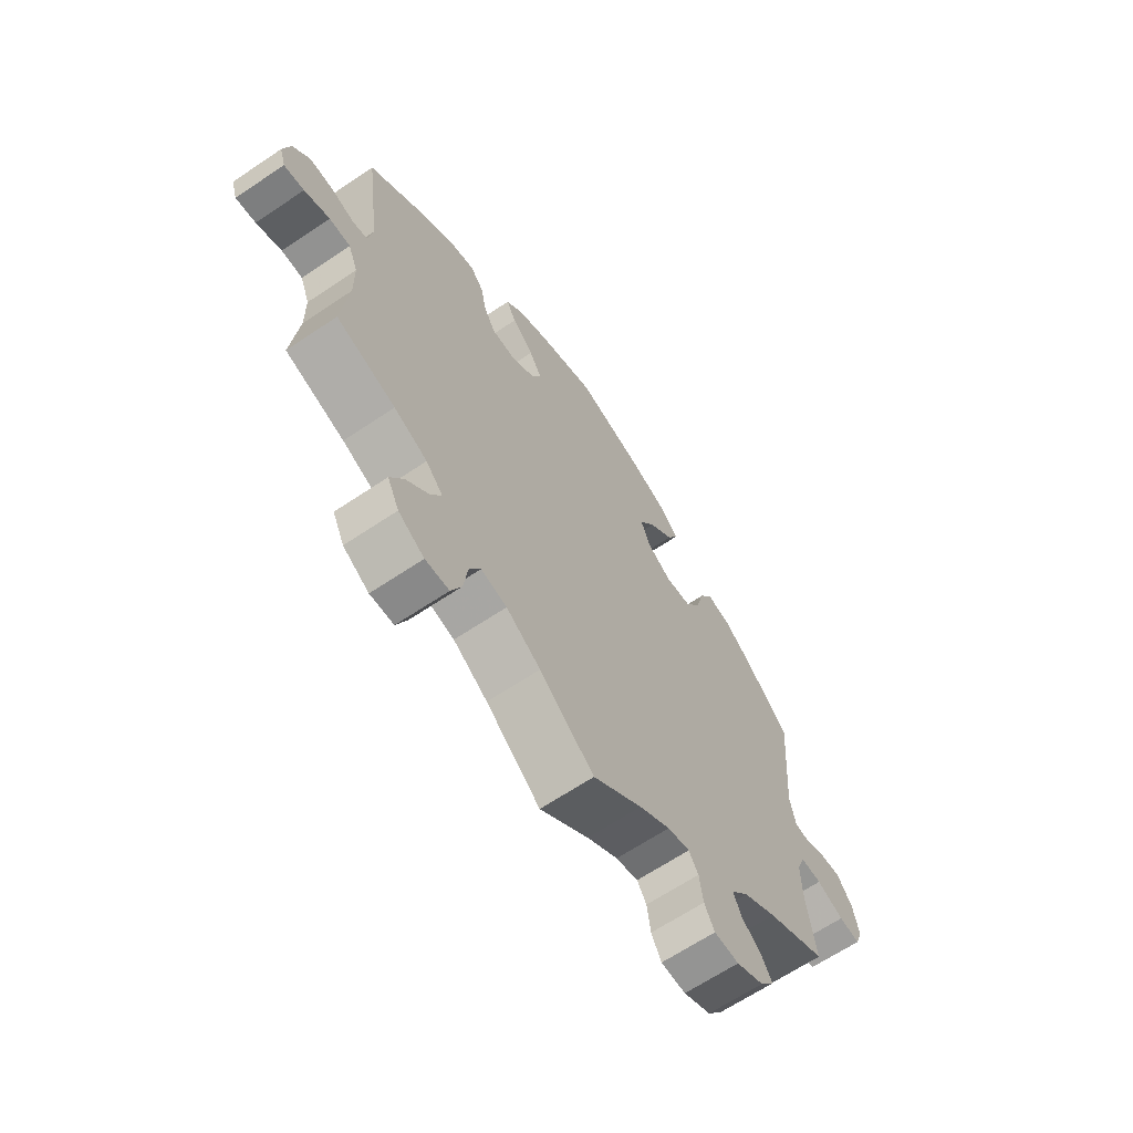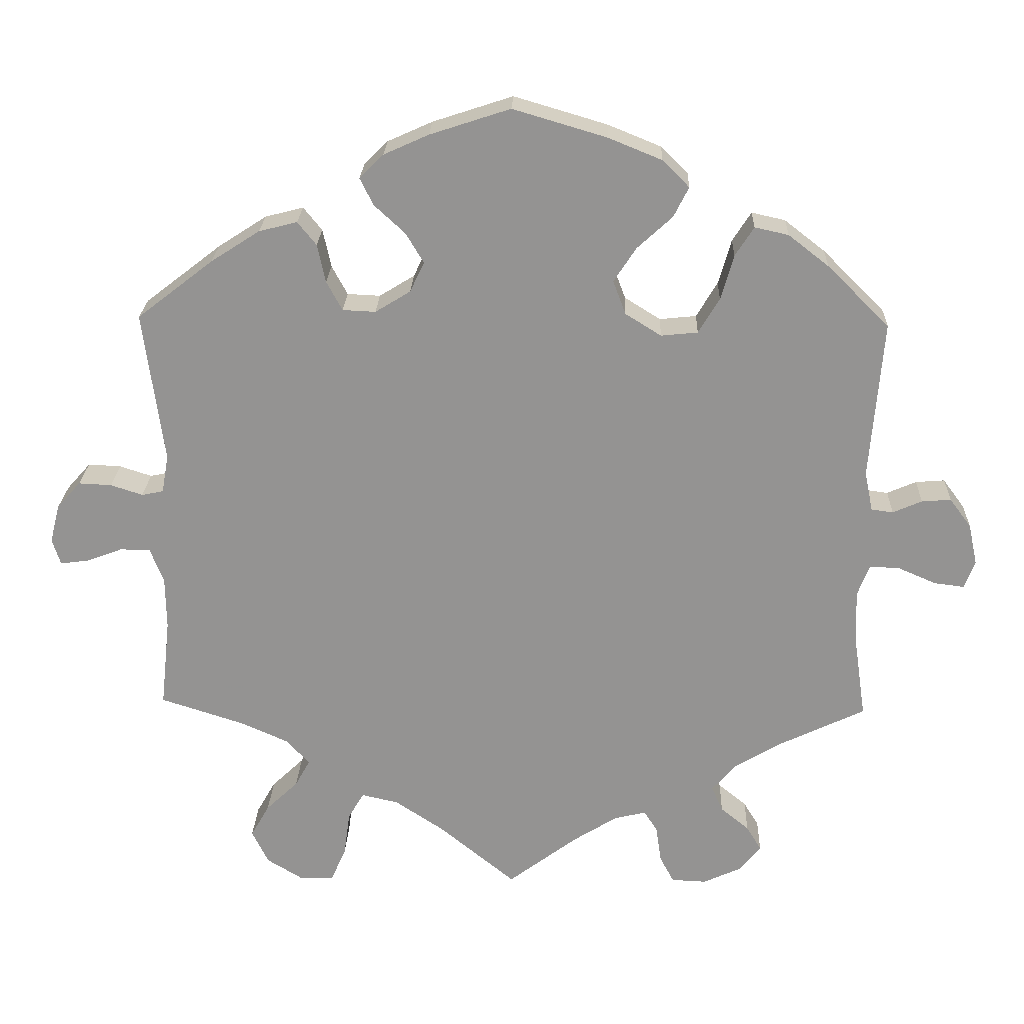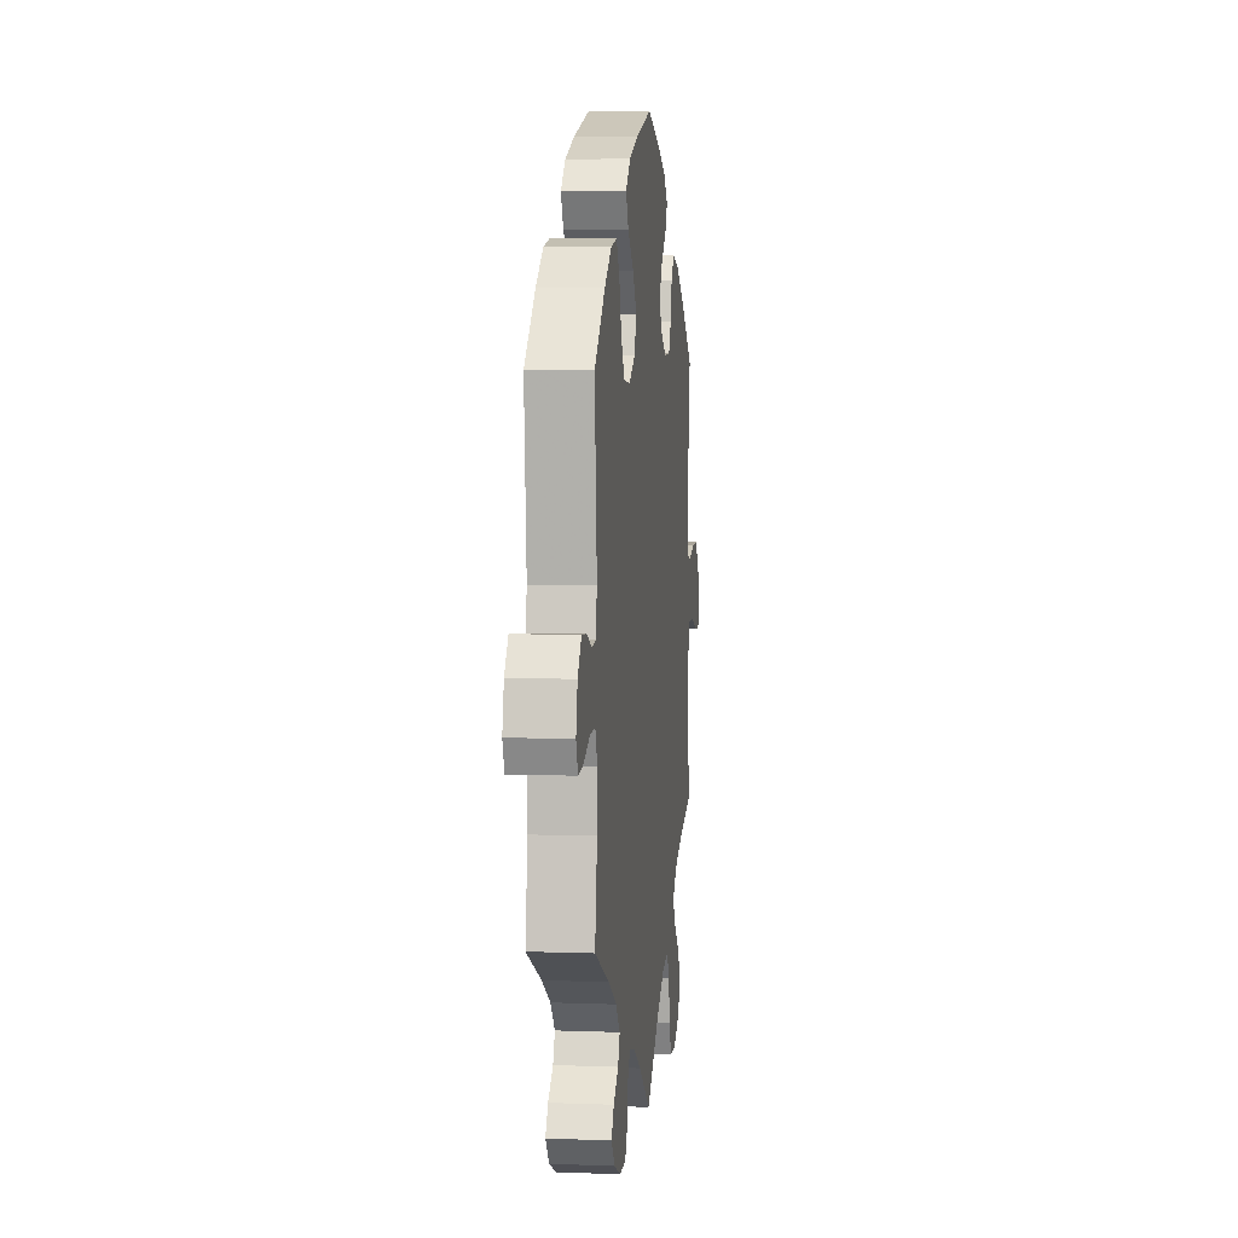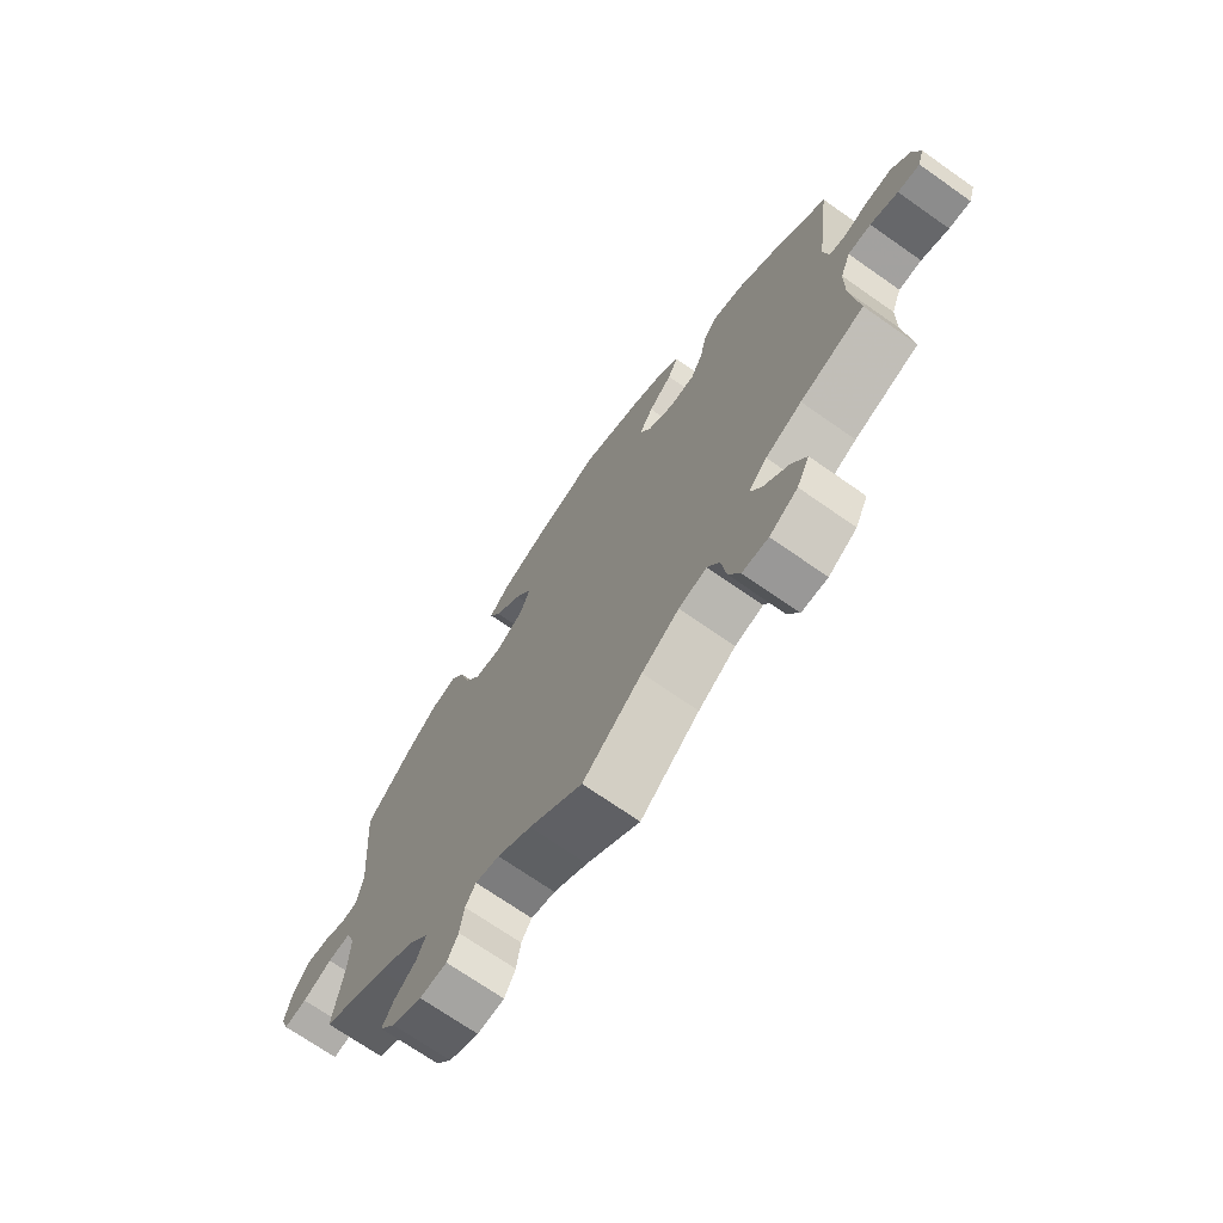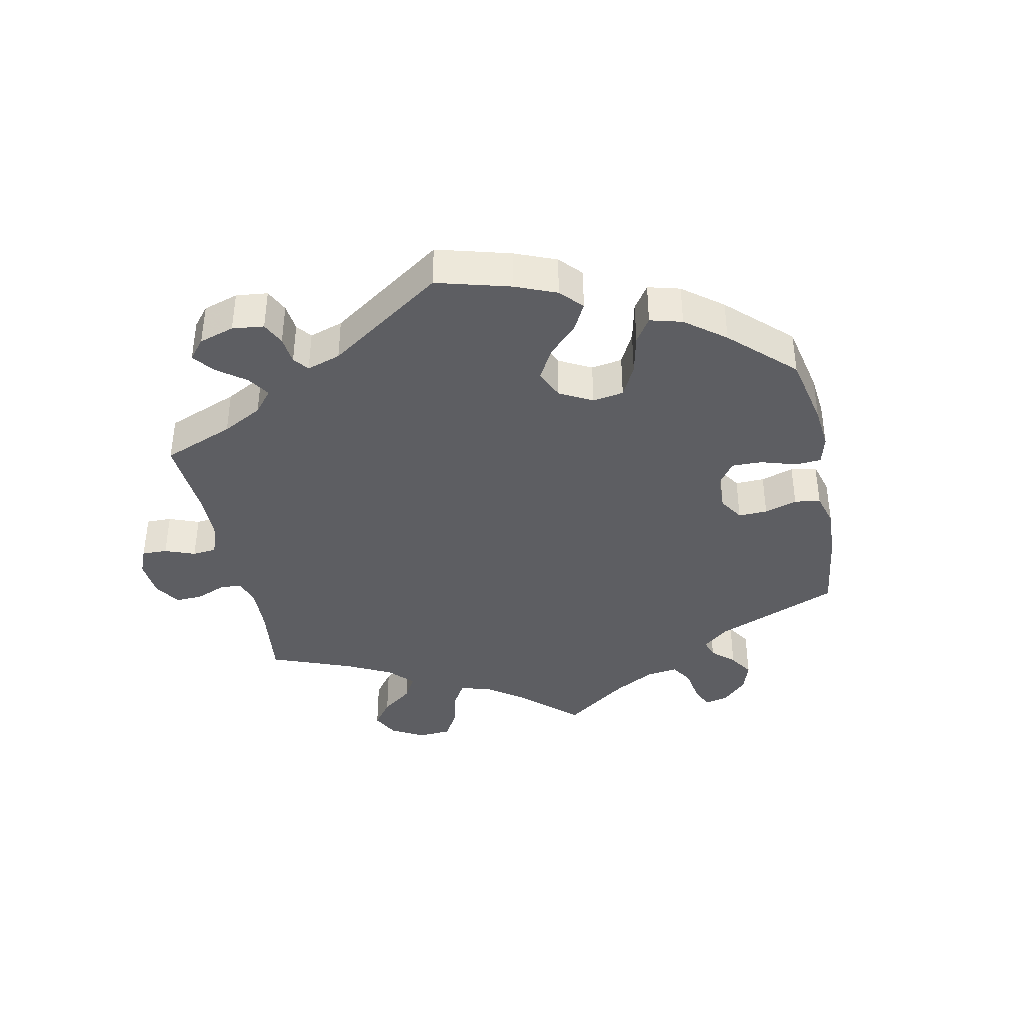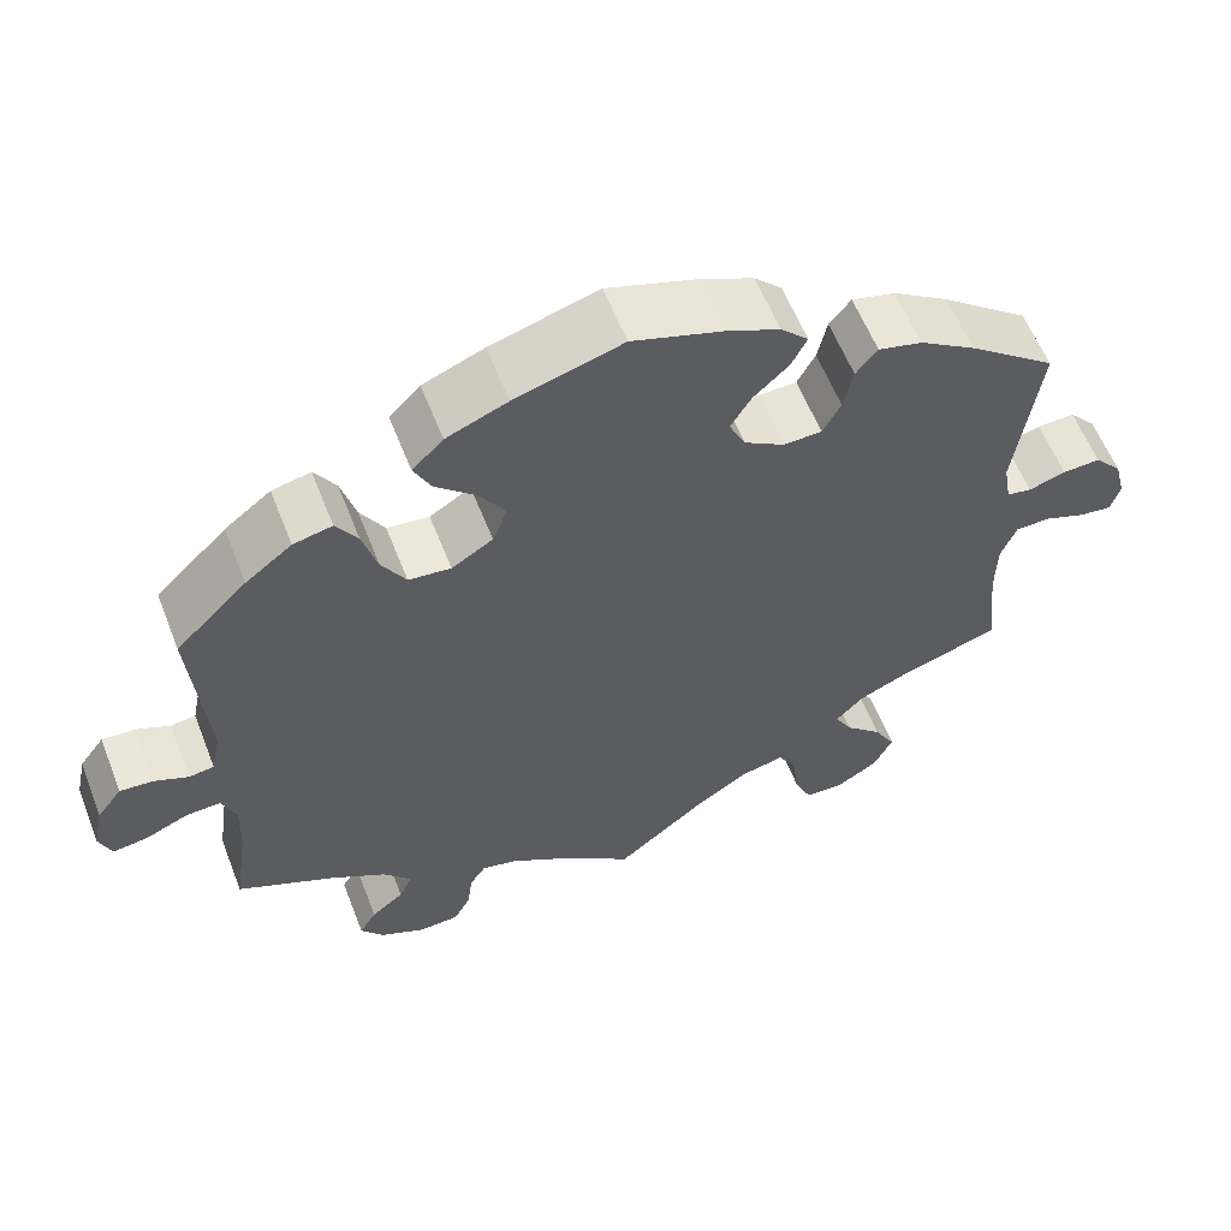
<metadata>
{"format":"obj","ext":"obj","renderer":"f3d","projection":"perspective","resolution":1024,"background":"white","views":[{"elev":-65.2,"azim":124.1,"up":"+Z"},{"elev":23.0,"azim":-178.0,"up":"+Z"},{"elev":5.4,"azim":-83.3,"up":"+Z"},{"elev":-71.0,"azim":55.0,"up":"+Z"},{"elev":-39.3,"azim":-48.4,"up":"+Y"},{"elev":59.1,"azim":-21.3,"up":"+Z"}]}
</metadata>
<code>
v 0.474 0.07 0.088
v 0.483 0.07 0.037
v 0.512 0.07 0.031
v 0.555 0.07 0.045
v 0.599 0.07 0.047
v 0.631 0.07 0.011
v 0.644 0.07 -0.04
v 0.633 0.07 -0.075
v 0.595 0.07 -0.07
v 0.547 0.07 -0.052
v 0.507 0.07 -0.053
v 0.489 0.07 -0.098
v 0.488 0.07 -0.169
v 0.501 0.07 -0.288
v 0.389 0.07 -0.324
v 0.326 0.07 -0.352
v 0.294 0.07 -0.386
v 0.314 0.07 -0.422
v 0.357 0.07 -0.463
v 0.382 0.07 -0.507
v 0.36 0.07 -0.552
v 0.311 0.07 -0.582
v 0.266 0.07 -0.58
v 0.246 0.07 -0.534
v 0.238 0.07 -0.475
v 0.217 0.07 -0.439
v 0.168 0.07 -0.45
v 0.103 0.07 -0.493
v 0 0.07 -0.577
v -0.093 0.07 -0.507
v -0.152 0.07 -0.47
v -0.194 0.07 -0.46
v -0.212 0.07 -0.488
v -0.219 0.07 -0.537
v -0.238 0.07 -0.573
v -0.285 0.07 -0.575
v -0.337 0.07 -0.551
v -0.364 0.07 -0.516
v -0.344 0.07 -0.483
v -0.306 0.07 -0.452
v -0.291 0.07 -0.418
v -0.324 0.07 -0.38
v -0.388 0.07 -0.342
v -0.501 0.07 -0.288
v -0.484 0.07 -0.173
v -0.482 0.07 -0.104
v -0.498 0.07 -0.062
v -0.538 0.07 -0.064
v -0.589 0.07 -0.086
v -0.629 0.07 -0.091
v -0.643 0.07 -0.054
v -0.631 0.07 0.001
v -0.602 0.07 0.04
v -0.563 0.07 0.037
v -0.524 0.07 0.02
v -0.495 0.07 0.024
v -0.484 0.07 0.077
v -0.501 0.07 0.289
v -0.418 0.07 0.371
v -0.364 0.07 0.413
v -0.319 0.07 0.423
v -0.294 0.07 0.384
v -0.277 0.07 0.324
v -0.249 0.07 0.277
v -0.2 0.07 0.272
v -0.152 0.07 0.302
v -0.135 0.07 0.347
v -0.165 0.07 0.393
v -0.212 0.07 0.436
v -0.232 0.07 0.476
v -0.196 0.07 0.512
v -0.125 0.07 0.541
v 0 0.07 0.578
v 0.107 0.07 0.543
v 0.167 0.07 0.516
v 0.199 0.07 0.484
v 0.181 0.07 0.448
v 0.14 0.07 0.41
v 0.116 0.07 0.37
v 0.135 0.07 0.33
v 0.182 0.07 0.301
v 0.226 0.07 0.303
v 0.247 0.07 0.342
v 0.258 0.07 0.393
v 0.283 0.07 0.424
v 0.334 0.07 0.411
v 0.399 0.07 0.369
v 0.501 0.07 0.29
v 0.474 0 0.088
v 0.483 0 0.037
v 0.512 0 0.031
v 0.555 0 0.045
v 0.599 0 0.047
v 0.631 0 0.011
v 0.644 0 -0.04
v 0.633 0 -0.075
v 0.595 0 -0.07
v 0.547 0 -0.052
v 0.507 0 -0.053
v 0.489 0 -0.098
v 0.488 0 -0.169
v 0.501 0 -0.288
v 0.389 0 -0.324
v 0.326 0 -0.352
v 0.294 0 -0.386
v 0.314 0 -0.422
v 0.357 0 -0.463
v 0.382 0 -0.507
v 0.36 0 -0.552
v 0.311 0 -0.582
v 0.266 0 -0.58
v 0.246 0 -0.534
v 0.238 0 -0.475
v 0.217 0 -0.439
v 0.168 0 -0.45
v 0.103 0 -0.493
v 0 0 -0.577
v -0.093 0 -0.507
v -0.152 0 -0.47
v -0.194 0 -0.46
v -0.212 0 -0.488
v -0.219 0 -0.537
v -0.238 0 -0.573
v -0.285 0 -0.575
v -0.337 0 -0.551
v -0.364 0 -0.516
v -0.344 0 -0.483
v -0.306 0 -0.452
v -0.291 0 -0.418
v -0.324 0 -0.38
v -0.388 0 -0.342
v -0.501 0 -0.288
v -0.484 0 -0.173
v -0.482 0 -0.104
v -0.498 0 -0.062
v -0.538 0 -0.064
v -0.589 0 -0.086
v -0.629 0 -0.091
v -0.643 0 -0.054
v -0.631 0 0.001
v -0.602 0 0.04
v -0.563 0 0.037
v -0.524 0 0.02
v -0.495 0 0.024
v -0.484 0 0.077
v -0.501 0 0.289
v -0.418 0 0.371
v -0.364 0 0.413
v -0.319 0 0.423
v -0.294 0 0.384
v -0.277 0 0.324
v -0.249 0 0.277
v -0.2 0 0.272
v -0.152 0 0.302
v -0.135 0 0.347
v -0.165 0 0.393
v -0.212 0 0.436
v -0.232 0 0.476
v -0.196 0 0.512
v -0.125 0 0.541
v 0 0 0.578
v 0.107 0 0.543
v 0.167 0 0.516
v 0.199 0 0.484
v 0.181 0 0.448
v 0.14 0 0.41
v 0.116 0 0.37
v 0.135 0 0.33
v 0.182 0 0.301
v 0.226 0 0.303
v 0.247 0 0.342
v 0.258 0 0.393
v 0.283 0 0.424
v 0.334 0 0.411
v 0.399 0 0.369
v 0.501 0 0.29
f 87 88 1
f 86 87 1 2
f 83 84 85 86
f 82 83 86 2
f 81 82 2
f 80 81 2
f 75 76 77 78
f 75 78 79
f 74 75 79
f 73 74 79
f 72 73 79 80
f 68 69 70 71
f 67 68 71 72
f 60 61 62 63
f 60 63 64
f 57 58 59 60
f 56 57 60 64
f 52 53 54 55
f 52 55 56
f 51 52 56
f 48 49 50 51
f 47 48 51 56
f 46 47 56 64
f 43 44 45
f 42 43 45 46
f 41 42 46 64
f 37 38 39 40
f 37 40 41
f 36 37 41
f 33 34 35 36
f 32 33 36 41
f 31 32 41 64
f 28 29 30
f 27 28 30 31
f 26 27 31 64
f 22 23 24 25
f 22 25 26
f 18 19 20 21
f 17 18 21 22
f 13 14 15
f 12 13 15 16
f 11 12 16 17
f 7 8 9 10
f 7 10 11
f 6 7 11
f 3 4 5 6
f 3 6 11
f 2 3 11 17
f 67 72 80 2
f 66 67 2 17
f 65 66 17 22
f 22 26 64 65
f 89 176 175
f 90 89 175 174
f 174 173 172 171
f 90 174 171 170
f 90 170 169
f 90 169 168
f 166 165 164 163
f 167 166 163
f 167 163 162
f 167 162 161
f 168 167 161 160
f 159 158 157 156
f 160 159 156 155
f 151 150 149 148
f 152 151 148
f 148 147 146 145
f 152 148 145 144
f 143 142 141 140
f 144 143 140
f 144 140 139
f 139 138 137 136
f 144 139 136 135
f 152 144 135 134
f 133 132 131
f 134 133 131 130
f 152 134 130 129
f 128 127 126 125
f 129 128 125
f 129 125 124
f 124 123 122 121
f 129 124 121 120
f 152 129 120 119
f 118 117 116
f 119 118 116 115
f 152 119 115 114
f 113 112 111 110
f 114 113 110
f 109 108 107 106
f 110 109 106 105
f 103 102 101
f 104 103 101 100
f 105 104 100 99
f 98 97 96 95
f 99 98 95
f 99 95 94
f 94 93 92 91
f 99 94 91
f 105 99 91 90
f 90 168 160 155
f 105 90 155 154
f 110 105 154 153
f 153 152 114 110
f 1 89 90 2
f 2 90 91 3
f 3 91 92 4
f 4 92 93 5
f 5 93 94 6
f 6 94 95 7
f 7 95 96 8
f 8 96 97 9
f 9 97 98 10
f 10 98 99 11
f 11 99 100 12
f 12 100 101 13
f 13 101 102 14
f 14 102 103 15
f 15 103 104 16
f 16 104 105 17
f 17 105 106 18
f 18 106 107 19
f 19 107 108 20
f 20 108 109 21
f 21 109 110 22
f 22 110 111 23
f 23 111 112 24
f 24 112 113 25
f 25 113 114 26
f 26 114 115 27
f 27 115 116 28
f 28 116 117 29
f 29 117 118 30
f 30 118 119 31
f 31 119 120 32
f 32 120 121 33
f 33 121 122 34
f 34 122 123 35
f 35 123 124 36
f 36 124 125 37
f 37 125 126 38
f 38 126 127 39
f 39 127 128 40
f 40 128 129 41
f 41 129 130 42
f 42 130 131 43
f 43 131 132 44
f 44 132 133 45
f 45 133 134 46
f 46 134 135 47
f 47 135 136 48
f 48 136 137 49
f 49 137 138 50
f 50 138 139 51
f 51 139 140 52
f 52 140 141 53
f 53 141 142 54
f 54 142 143 55
f 55 143 144 56
f 56 144 145 57
f 57 145 146 58
f 58 146 147 59
f 59 147 148 60
f 60 148 149 61
f 61 149 150 62
f 62 150 151 63
f 63 151 152 64
f 64 152 153 65
f 65 153 154 66
f 66 154 155 67
f 67 155 156 68
f 68 156 157 69
f 69 157 158 70
f 70 158 159 71
f 71 159 160 72
f 72 160 161 73
f 73 161 162 74
f 74 162 163 75
f 75 163 164 76
f 76 164 165 77
f 77 165 166 78
f 78 166 167 79
f 79 167 168 80
f 80 168 169 81
f 81 169 170 82
f 82 170 171 83
f 83 171 172 84
f 84 172 173 85
f 85 173 174 86
f 86 174 175 87
f 87 175 176 88
f 88 176 89 1

</code>
